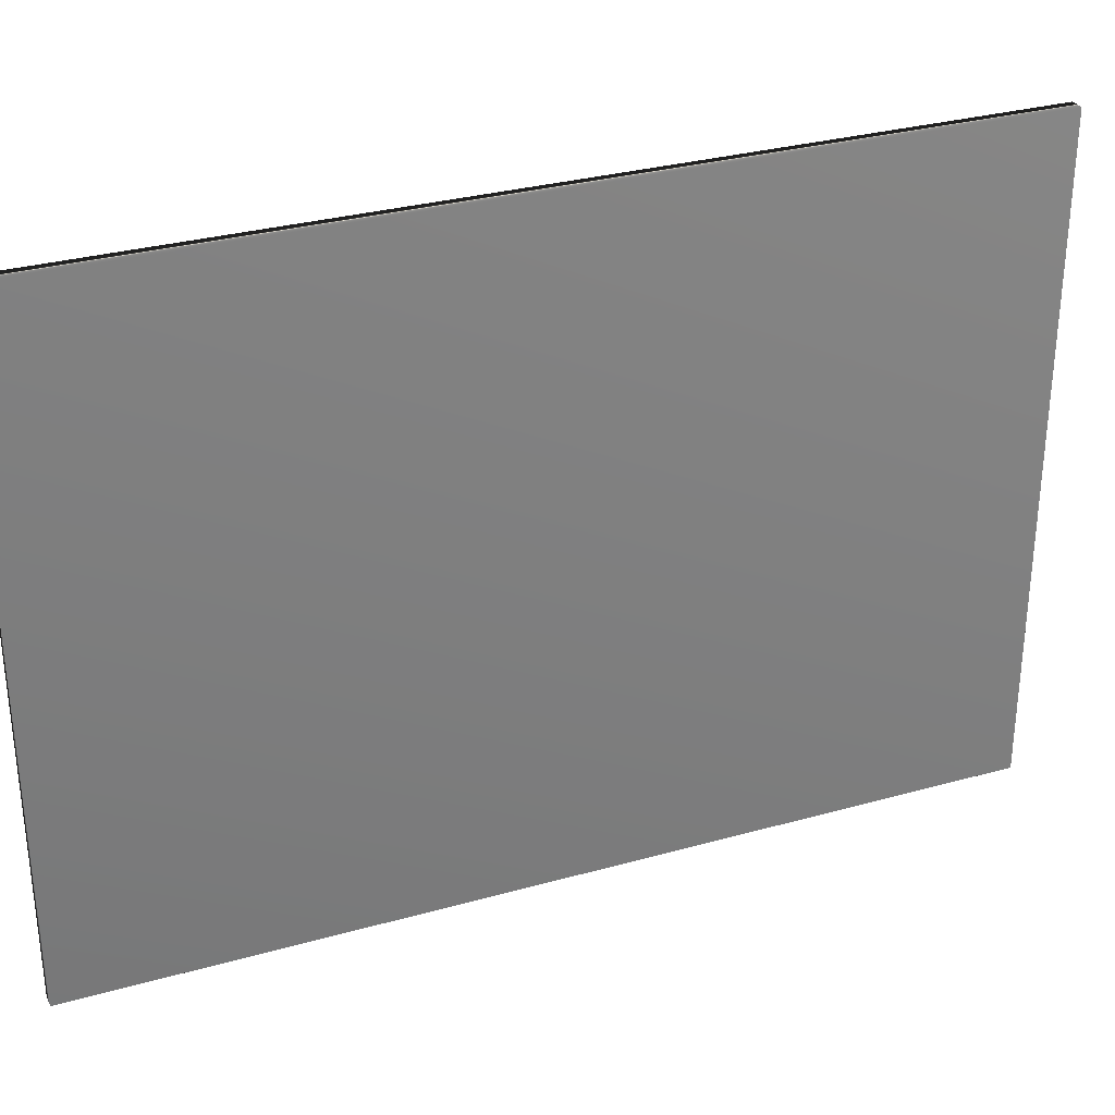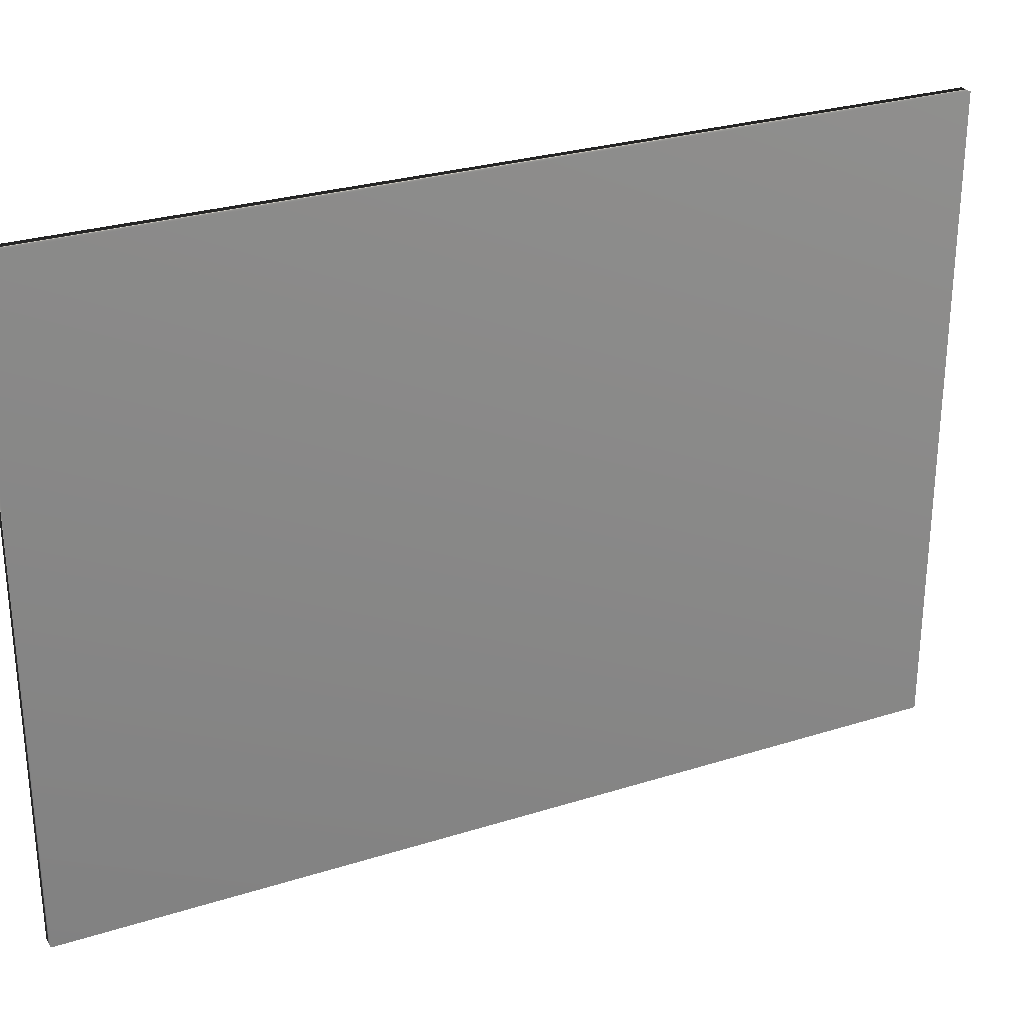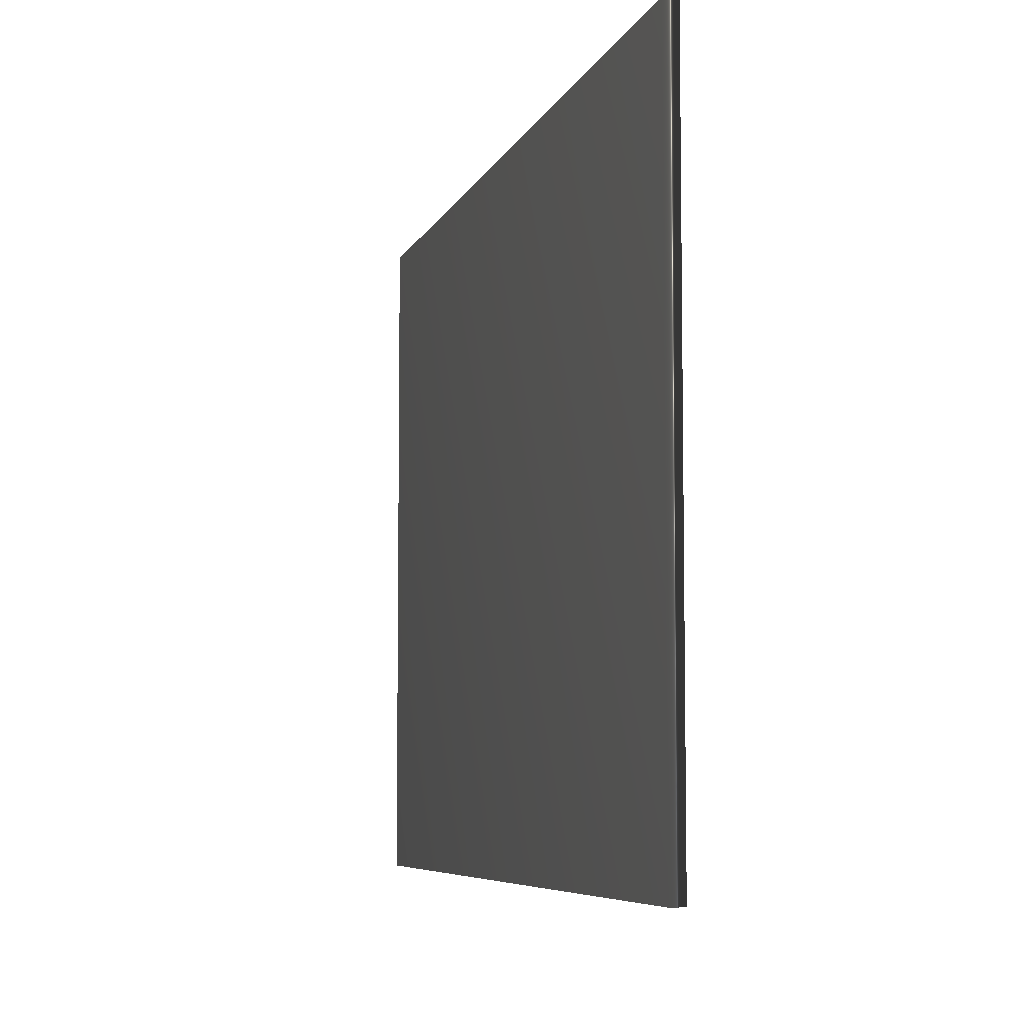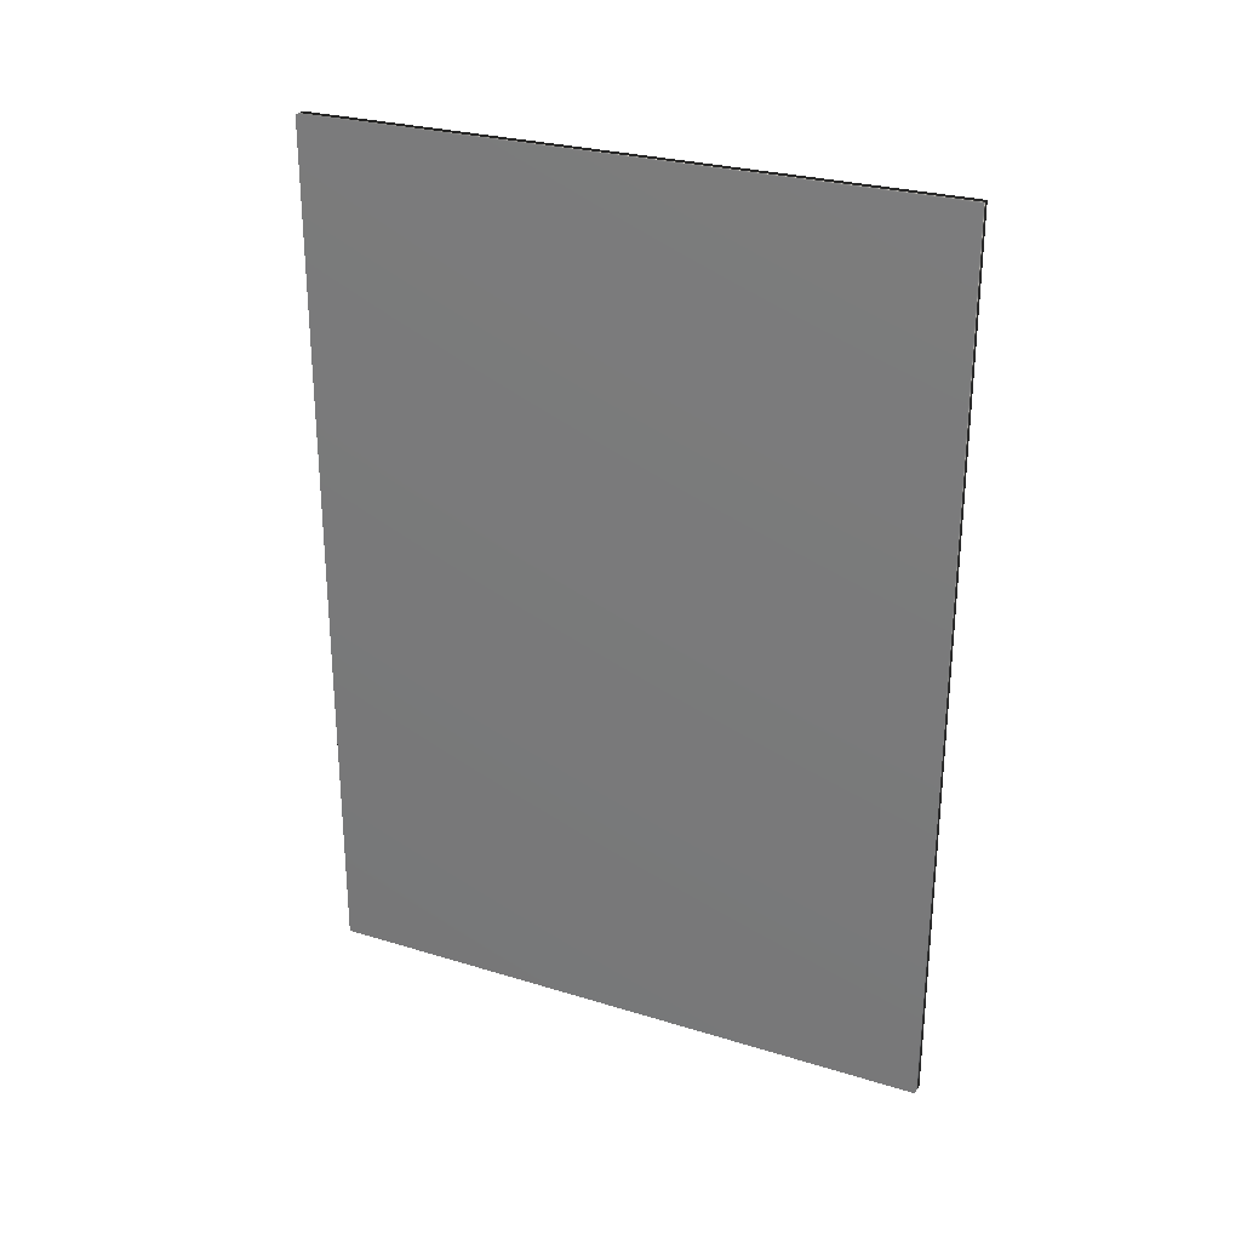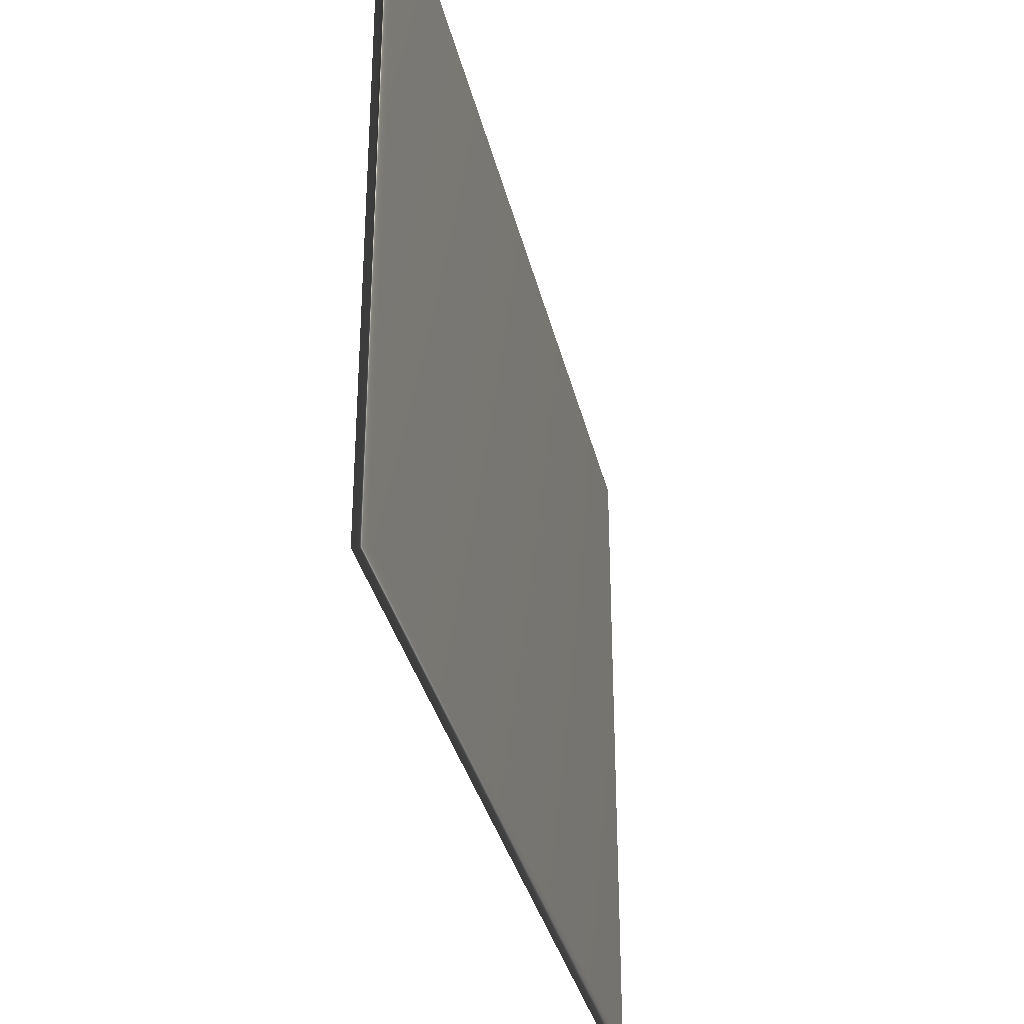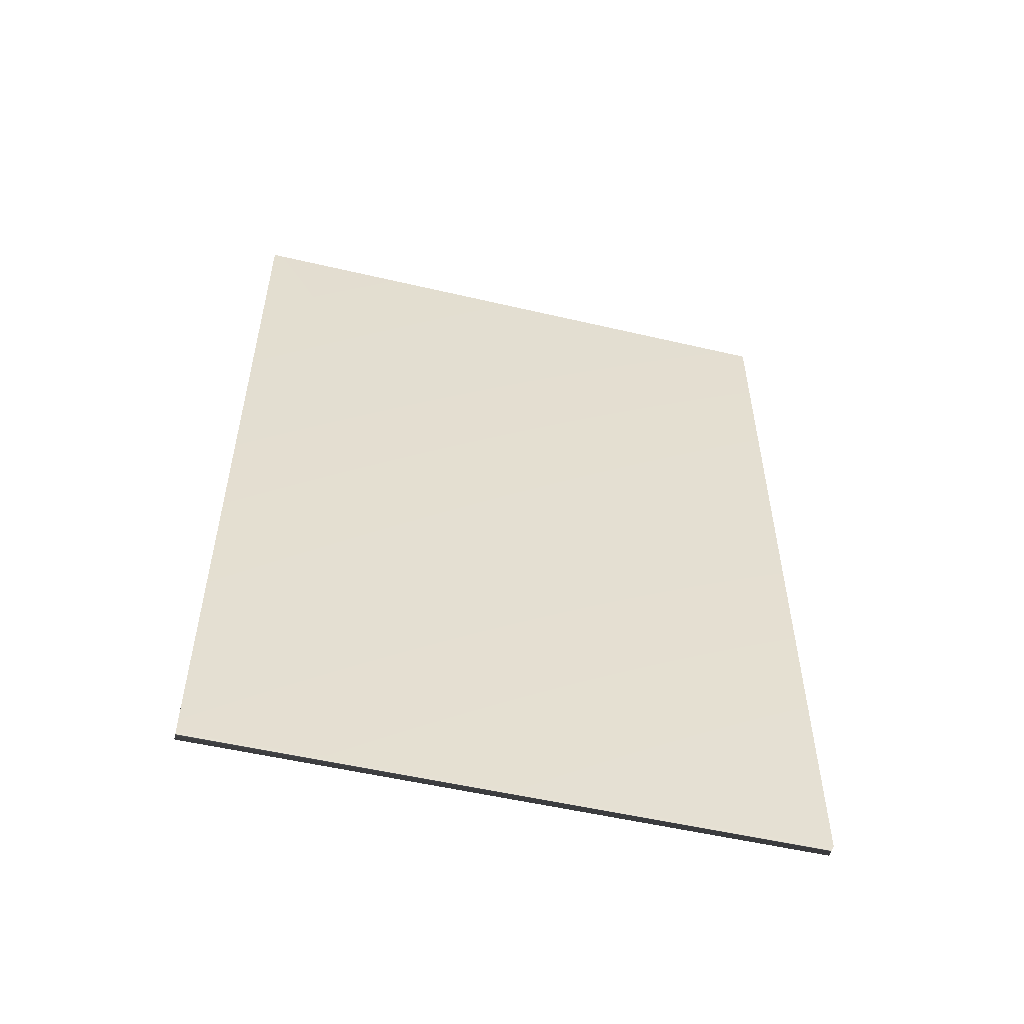
<metadata>
{"format":"obj","ext":"obj","renderer":"f3d","projection":"perspective","resolution":1024,"background":"white","views":[{"elev":30.9,"azim":68.1,"up":"+Z"},{"elev":27.8,"azim":-115.7,"up":"+Z"},{"elev":-6.4,"azim":-14.7,"up":"+Z"},{"elev":27.4,"azim":-64.8,"up":"+Y"},{"elev":-34.0,"azim":12.8,"up":"+Z"},{"elev":-53.1,"azim":75.9,"up":"+Y"}]}
</metadata>
<code>
v 51.69 16.02 33.97
v 51.69 10.53 33.97
v 51.6 16.02 33.97
v 51.6 10.53 33.97
v 51.6 10.53 37.92
v 51.6 16.02 37.92
v 51.69 16.02 37.92
v 51.69 10.53 37.92
f 1 2 3
f 3 2 4
f 5 6 4
f 4 6 3
f 7 1 6
f 6 1 3
f 2 8 4
f 4 8 5
f 2 1 8
f 8 1 7
f 8 7 5
f 5 7 6

</code>
